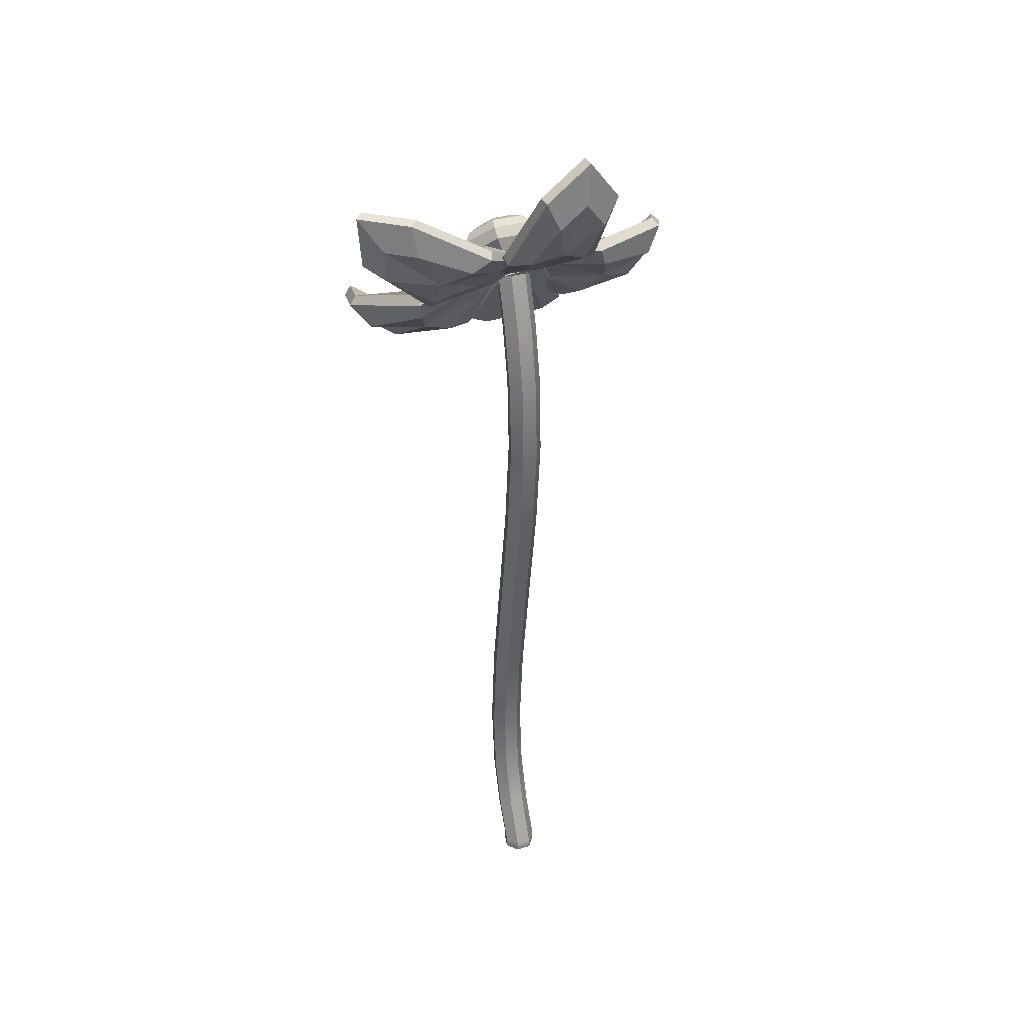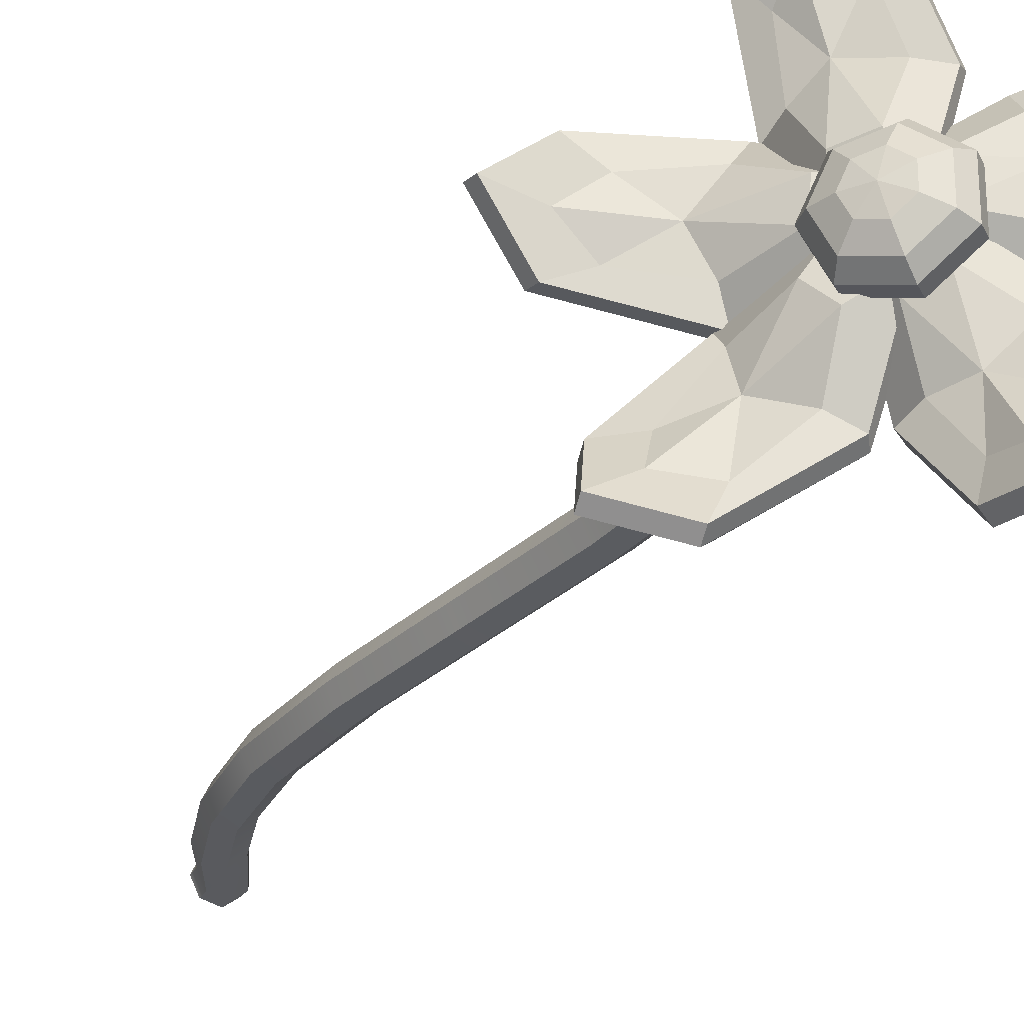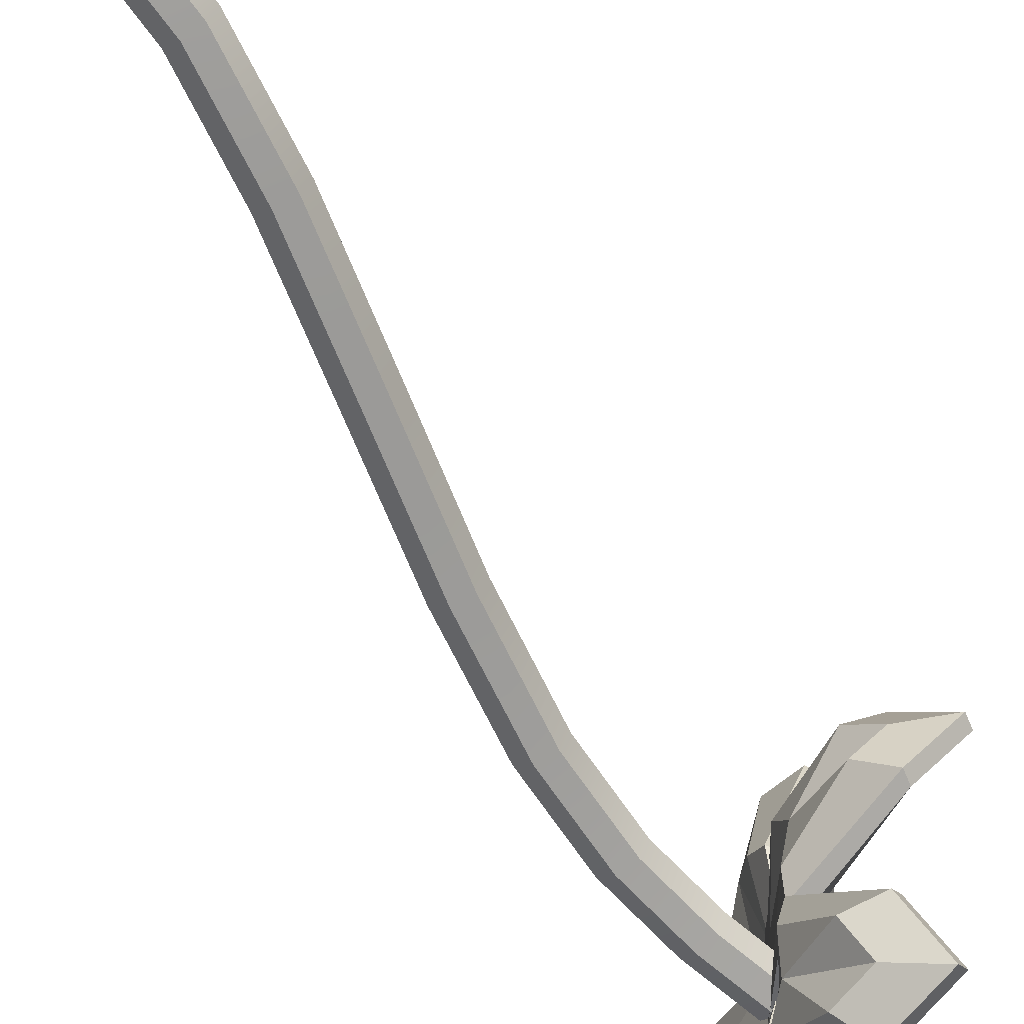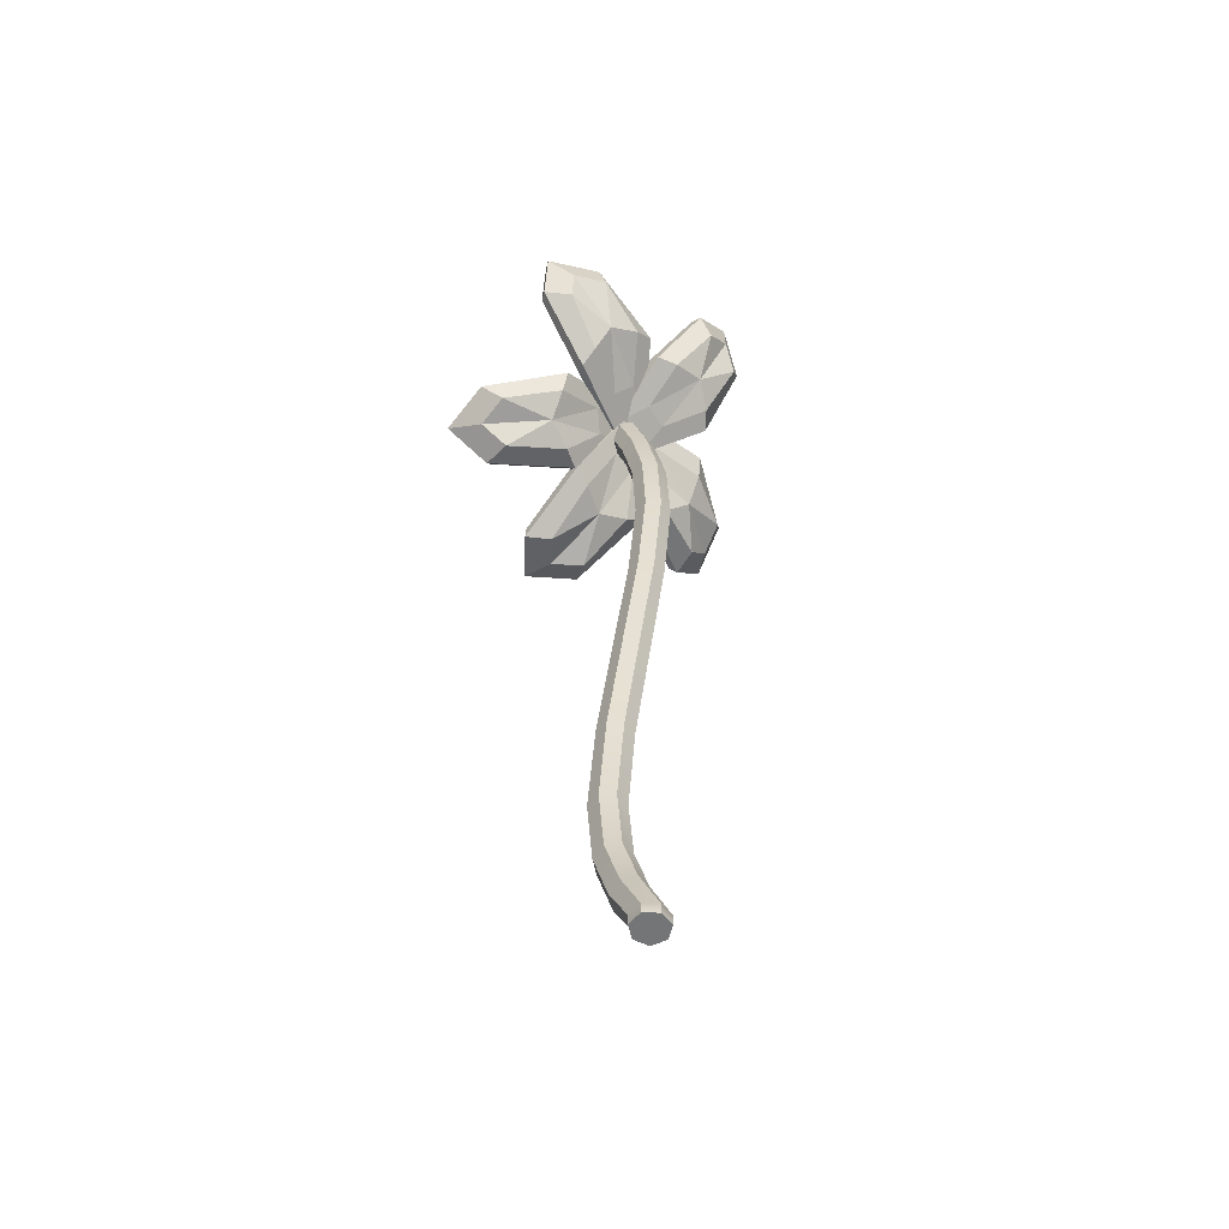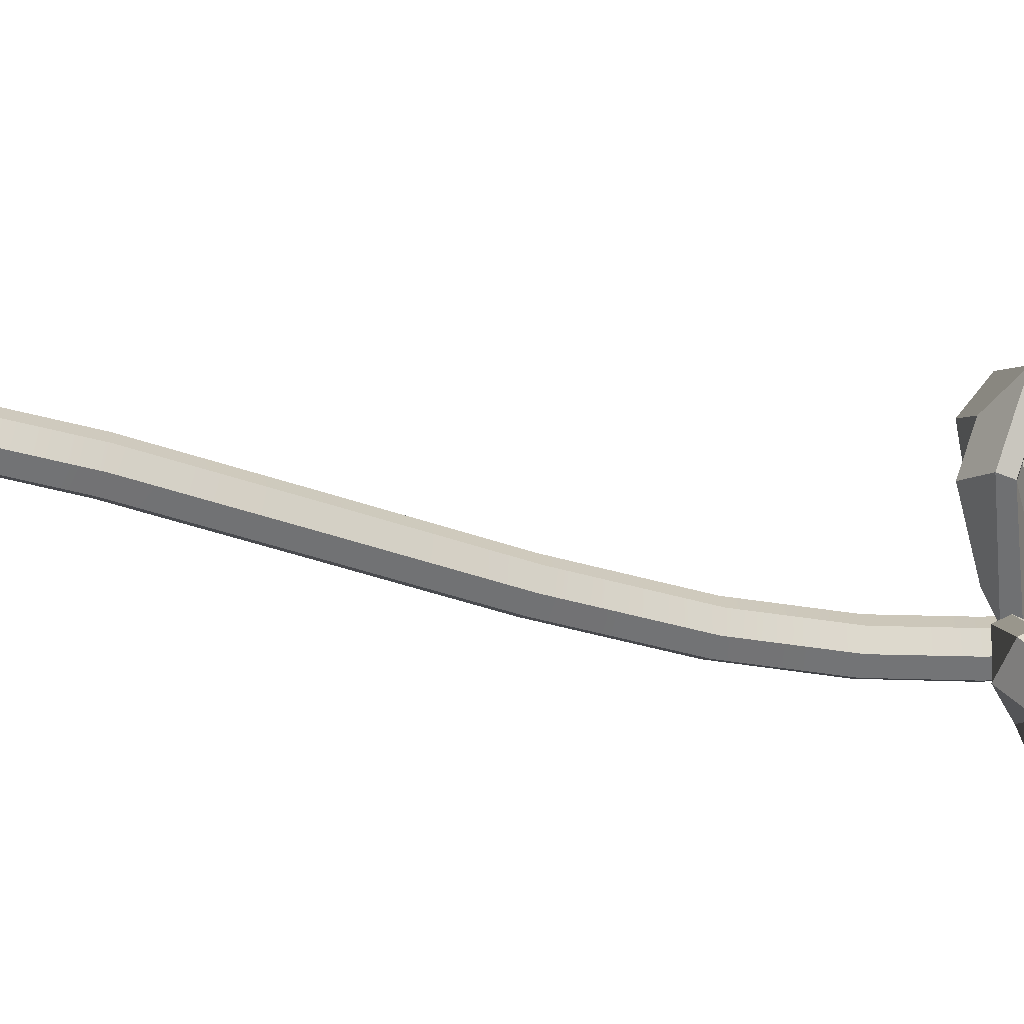
<metadata>
{"format":"obj","ext":"obj","renderer":"f3d","projection":"perspective","resolution":1024,"background":"white","views":[{"elev":34.5,"azim":-112.3,"up":"+Y"},{"elev":-28.7,"azim":153.5,"up":"+Z"},{"elev":-64.4,"azim":30.7,"up":"+Z"},{"elev":-56.5,"azim":-142.1,"up":"+Y"},{"elev":-43.2,"azim":76.6,"up":"+Z"}]}
</metadata>
<code>
g default
v 0.0509 -0.01075 -0.06383
v -0.01817 -0.01075 -0.0796
v -0.07356 -0.01075 -0.03542
v -0.07356 -0.01075 0.03542
v -0.01817 -0.01075 0.0796
v 0.0509 -0.01075 0.06383
v 0.08164 -0.01075 0
v 0.0509 0.0395 -0.06383
v -0.01817 0.0395 -0.0796
v -0.07356 0.0395 -0.03542
v -0.07356 0.0395 0.03542
v -0.01817 0.0395 0.0796
v 0.0509 0.0395 0.06383
v 0.08164 0.0395 0
v 0 -0.01075 0
v 0.1369 0.2079 -0.06383
v 0.2136 0.4606 -0.06383
v 0.2435 0.7959 -0.06383
v 0.2056 1.243 -0.06383
v 0.1205 1.767 -0.06383
v 0.03331 2.295 -0.06383
v -0.01199 2.752 -0.06383
v 0.003615 3.104 -0.06383
v 0.06098 3.385 -0.06383
v 0.1394 3.632 -0.06383
v 0.07453 0.2377 -0.0796
v 0.1475 0.4805 -0.0796
v 0.1747 0.8018 -0.0796
v 0.1368 1.237 -0.0796
v 0.05235 1.756 -0.0796
v -0.03484 2.284 -0.0796
v -0.08073 2.745 -0.0796
v -0.06539 3.107 -0.0796
v -0.006716 3.398 -0.0796
v 0.07356 3.653 -0.0796
v 0.09089 3.648 0
v 0.02455 0.2616 -0.03542
v 0.09445 0.4965 -0.03542
v 0.1195 0.8065 -0.03542
v 0.08159 1.233 -0.03542
v -0.00232 1.747 -0.03542
v -0.08949 2.275 -0.03542
v -0.1358 2.74 -0.03542
v -0.1207 3.11 -0.03542
v -0.06101 3.409 -0.03542
v 0.02074 3.67 -0.03542
v 0.02455 0.2616 0.03542
v 0.09445 0.4965 0.03542
v 0.1195 0.8065 0.03542
v 0.08159 1.233 0.03542
v -0.00232 1.747 0.03542
v -0.08949 2.275 0.03542
v -0.1358 2.74 0.03542
v -0.1207 3.11 0.03542
v -0.06101 3.409 0.03542
v 0.02074 3.67 0.03542
v 0.07453 0.2377 0.0796
v 0.1475 0.4805 0.0796
v 0.1747 0.8018 0.0796
v 0.1368 1.237 0.0796
v 0.05235 1.756 0.0796
v -0.03484 2.284 0.0796
v -0.08073 2.745 0.0796
v -0.06539 3.107 0.0796
v -0.006716 3.398 0.0796
v 0.07356 3.653 0.0796
v 0.1369 0.2079 0.06383
v 0.2136 0.4606 0.06383
v 0.2435 0.7959 0.06383
v 0.2056 1.243 0.06383
v 0.1205 1.767 0.06383
v 0.03331 2.295 0.06383
v -0.01199 2.752 0.06383
v 0.003615 3.104 0.06383
v 0.06098 3.385 0.06383
v 0.1394 3.632 0.06383
v 0.1646 0.1947 0
v 0.243 0.4517 0
v 0.2741 0.7932 0
v 0.2362 1.246 0
v 0.1509 1.772 0
v 0.06363 2.3 0
v 0.0186 2.755 0
v 0.03433 3.103 0
v 0.09111 3.379 0
v 0.1687 3.623 0
v 0.06911 3.667 -0.1061
v 0.01752 3.724 -0.1237
v -0.02385 3.77 -0.07454
v -0.02385 3.77 0.004231
v 0.01752 3.724 0.05334
v 0.06911 3.667 0.03582
v 0.09207 3.642 -0.03515
v 0.1255 3.657 -0.163
v 0.03252 3.76 -0.1946
v -0.04202 3.842 -0.1061
v -0.04202 3.842 0.03582
v 0.03252 3.76 0.1243
v 0.1255 3.657 0.09273
v 0.1669 3.611 -0.03515
v 0.1798 3.672 -0.1946
v 0.06389 3.8 -0.234
v -0.02907 3.903 -0.1237
v -0.02907 3.903 0.05334
v 0.06389 3.8 0.1637
v 0.1798 3.672 0.1243
v 0.2314 3.615 -0.03515
v 0.2213 3.71 -0.1946
v 0.1054 3.838 -0.234
v 0.01244 3.94 -0.1237
v 0.01244 3.94 0.05334
v 0.1054 3.838 0.1637
v 0.2213 3.71 0.1243
v 0.2729 3.653 -0.03515
v 0.2418 3.762 -0.163
v 0.1488 3.865 -0.1946
v 0.07429 3.947 -0.1061
v 0.07429 3.947 0.03582
v 0.1488 3.865 0.1243
v 0.2418 3.762 0.09273
v 0.2832 3.717 -0.03515
v 0.2372 3.82 -0.1061
v 0.1856 3.876 -0.1237
v 0.1442 3.922 -0.07454
v 0.1442 3.922 0.004231
v 0.1856 3.876 0.05334
v 0.2372 3.82 0.03582
v 0.2602 3.794 -0.03515
v 0.02186 3.701 -0.03515
v 0.2084 3.87 -0.03515
v 0.5504 3.159 0.01116
v 0.2816 3.302 -0.05349
v 0.1421 3.526 -0.008467
v 0.1319 3.539 0.1163
v 0.2588 3.331 0.2269
v 0.5321 3.182 0.236
v 0.6528 3.187 0.131
v 0.6644 3.211 -0.05547
v 0.2645 3.347 -0.1476
v 0.04644 3.662 -0.06925
v 0.02998 3.682 0.1326
v 0.2275 3.393 0.3061
v 0.6348 3.248 0.3083
v 0.8301 3.256 0.1385
v 0.6572 3.264 -0.06137
v 0.2825 3.397 -0.1512
v 0.08085 3.702 -0.07055
v 0.06438 3.723 0.1313
v 0.2455 3.443 0.3025
v 0.6276 3.3 0.3024
v 0.8229 3.308 0.1326
v 0.5316 3.296 -0.004283
v 0.3286 3.433 -0.06291
v 0.2322 3.632 -0.01188
v 0.222 3.645 0.1129
v 0.3057 3.461 0.2175
v 0.5132 3.319 0.2206
v 0.641 3.287 0.1161
v 0.3273 3.279 0.09515
v 0.3923 3.404 0.084
v 0.328 3.37 -0.6445
v 0.1164 3.484 -0.4563
v 0.08587 3.606 -0.2258
v 0.1424 3.535 -0.1382
v 0.2435 3.326 -0.2594
v 0.43 3.243 -0.4866
v 0.479 3.326 -0.6143
v 0.4041 3.464 -0.7185
v 0.07025 3.577 -0.4774
v 0.02903 3.745 -0.133
v 0.1206 3.631 0.008795
v 0.276 3.321 -0.1589
v 0.569 3.258 -0.4631
v 0.6483 3.393 -0.6698
v 0.4105 3.507 -0.6881
v 0.09845 3.619 -0.4617
v 0.07046 3.778 -0.133
v 0.162 3.665 0.008795
v 0.3041 3.363 -0.1431
v 0.5754 3.302 -0.4326
v 0.6547 3.436 -0.6393
v 0.3449 3.482 -0.5647
v 0.1902 3.594 -0.4151
v 0.1943 3.693 -0.2258
v 0.2509 3.623 -0.1382
v 0.3173 3.436 -0.2182
v 0.4468 3.356 -0.4068
v 0.4958 3.409 -0.5346
v 0.2192 3.376 -0.4064
v 0.3105 3.483 -0.3555
v 0.1731 3.478 0.6489
v 0.1234 3.464 0.3688
v 0.1015 3.597 0.1503
v 0.0238 3.694 0.1719
v -0.05108 3.681 0.4174
v 0.03316 3.652 0.6878
v 0.1667 3.596 0.7563
v 0.305 3.481 0.701
v 0.1939 3.422 0.3022
v 0.141 3.617 -0.02102
v 0.01535 3.773 0.01394
v -0.08847 3.773 0.3808
v 0.07861 3.763 0.764
v 0.2946 3.672 0.8748
v 0.3343 3.511 0.6689
v 0.2316 3.456 0.2863
v 0.1824 3.65 -0.02102
v 0.05678 3.806 0.01394
v -0.05073 3.807 0.3649
v 0.1079 3.793 0.7319
v 0.3239 3.703 0.8428
v 0.2497 3.558 0.5649
v 0.2222 3.553 0.3272
v 0.2099 3.684 0.1503
v 0.1323 3.781 0.1719
v 0.04772 3.77 0.3758
v 0.1097 3.732 0.6039
v 0.2432 3.654 0.6724
v 0.04715 3.566 0.4607
v 0.1693 3.654 0.4092
v -0.2472 3.991 -0.5883
v -0.2421 3.861 -0.3313
v -0.07854 3.757 -0.1532
v -0.008905 3.671 -0.2121
v -0.0856 3.666 -0.4637
v -0.1217 3.835 -0.6946
v -0.1467 3.992 -0.7129
v -0.2145 4.129 -0.6021
v -0.2556 3.916 -0.2422
v -0.01749 3.75 0.01267
v 0.09518 3.61 -0.08273
v -0.002418 3.601 -0.4566
v -0.0115 3.876 -0.774
v -0.05195 4.13 -0.8037
v -0.174 4.139 -0.5693
v -0.2113 3.94 -0.2244
v 0.02394 3.783 0.01267
v 0.1366 3.643 -0.08273
v 0.04183 3.625 -0.4388
v 0.02905 3.886 -0.7412
v -0.01139 4.14 -0.7709
v -0.141 4.018 -0.5025
v -0.1262 3.922 -0.2847
v 0.02993 3.844 -0.1532
v 0.09956 3.758 -0.2121
v 0.03025 3.728 -0.4172
v -0.01554 3.862 -0.6088
v -0.04054 3.993 -0.6271
v -0.1759 3.795 -0.4576
v -0.03274 3.844 -0.4001
v -0.4277 4.081 0.2297
v -0.2544 3.844 0.2149
v -0.06083 3.73 0.103
v -0.07418 3.743 -0.02149
v -0.2844 3.873 -0.06478
v -0.4518 4.104 0.005499
v -0.456 4.204 0.1309
v -0.3946 4.194 0.3088
v -0.1879 3.82 0.2936
v 0.08939 3.638 0.1166
v 0.06779 3.659 -0.08479
v -0.2365 3.867 -0.1589
v -0.4335 4.232 -0.05407
v -0.4403 4.393 0.1488
v -0.3423 4.202 0.304
v -0.1415 3.846 0.2913
v 0.1274 3.675 0.1163
v 0.1058 3.696 -0.08502
v -0.1901 3.893 -0.1612
v -0.3812 4.24 -0.05883
v -0.388 4.401 0.1441
v -0.2908 4.103 0.2173
v -0.1328 3.912 0.2088
v 0.03877 3.828 0.1024
v 0.02542 3.841 -0.02209
v -0.1628 3.941 -0.07082
v -0.3149 4.126 -0.006958
v -0.3191 4.187 0.1184
v -0.3154 3.909 0.08517
v -0.1652 3.954 0.07771
g Flower
f 1 2 9 8
f 2 3 10 9
f 3 4 11 10
f 4 5 12 11
f 5 6 13 12
f 6 7 14 13
f 7 1 8 14
f 2 1 15
f 3 2 15
f 4 3 15
f 5 4 15
f 6 5 15
f 7 6 15
f 1 7 15
f 25 35 36
f 35 46 36
f 46 56 36
f 56 66 36
f 66 76 36
f 76 86 36
f 86 25 36
f 8 9 26 16
f 16 26 27 17
f 17 27 28 18
f 18 28 29 19
f 19 29 30 20
f 20 30 31 21
f 21 31 32 22
f 22 32 33 23
f 23 33 34 24
f 24 34 35 25
f 9 10 37 26
f 26 37 38 27
f 27 38 39 28
f 28 39 40 29
f 29 40 41 30
f 30 41 42 31
f 31 42 43 32
f 32 43 44 33
f 33 44 45 34
f 34 45 46 35
f 10 11 47 37
f 37 47 48 38
f 38 48 49 39
f 39 49 50 40
f 40 50 51 41
f 41 51 52 42
f 42 52 53 43
f 43 53 54 44
f 44 54 55 45
f 45 55 56 46
f 11 12 57 47
f 47 57 58 48
f 48 58 59 49
f 49 59 60 50
f 50 60 61 51
f 51 61 62 52
f 52 62 63 53
f 53 63 64 54
f 54 64 65 55
f 55 65 66 56
f 12 13 67 57
f 57 67 68 58
f 58 68 69 59
f 59 69 70 60
f 60 70 71 61
f 61 71 72 62
f 62 72 73 63
f 63 73 74 64
f 64 74 75 65
f 65 75 76 66
f 13 14 77 67
f 67 77 78 68
f 68 78 79 69
f 69 79 80 70
f 70 80 81 71
f 71 81 82 72
f 72 82 83 73
f 73 83 84 74
f 74 84 85 75
f 75 85 86 76
f 14 8 16 77
f 77 16 17 78
f 78 17 18 79
f 79 18 19 80
f 80 19 20 81
f 81 20 21 82
f 82 21 22 83
f 83 22 23 84
f 84 23 24 85
f 85 24 25 86
f 87 88 95 94
f 88 89 96 95
f 89 90 97 96
f 90 91 98 97
f 91 92 99 98
f 92 93 100 99
f 93 87 94 100
f 94 95 102 101
f 95 96 103 102
f 96 97 104 103
f 97 98 105 104
f 98 99 106 105
f 99 100 107 106
f 100 94 101 107
f 101 102 109 108
f 102 103 110 109
f 103 104 111 110
f 104 105 112 111
f 105 106 113 112
f 106 107 114 113
f 107 101 108 114
f 108 109 116 115
f 109 110 117 116
f 110 111 118 117
f 111 112 119 118
f 112 113 120 119
f 113 114 121 120
f 114 108 115 121
f 115 116 123 122
f 116 117 124 123
f 117 118 125 124
f 118 119 126 125
f 119 120 127 126
f 120 121 128 127
f 121 115 122 128
f 88 87 129
f 89 88 129
f 90 89 129
f 91 90 129
f 92 91 129
f 93 92 129
f 87 93 129
f 122 123 130
f 123 124 130
f 124 125 130
f 125 126 130
f 126 127 130
f 127 128 130
f 128 122 130
f 131 132 139 138
f 132 133 140 139
f 133 134 141 140
f 134 135 142 141
f 135 136 143 142
f 136 137 144 143
f 137 131 138 144
f 138 139 146 145
f 139 140 147 146
f 140 141 148 147
f 141 142 149 148
f 142 143 150 149
f 143 144 151 150
f 144 138 145 151
f 145 146 153 152
f 146 147 154 153
f 147 148 155 154
f 148 149 156 155
f 149 150 157 156
f 150 151 158 157
f 151 145 152 158
f 132 131 159
f 133 132 159
f 134 133 159
f 135 134 159
f 136 135 159
f 137 136 159
f 131 137 159
f 152 153 160
f 153 154 160
f 154 155 160
f 155 156 160
f 156 157 160
f 157 158 160
f 158 152 160
f 161 162 169 168
f 162 163 170 169
f 163 164 171 170
f 164 165 172 171
f 165 166 173 172
f 166 167 174 173
f 167 161 168 174
f 168 169 176 175
f 169 170 177 176
f 170 171 178 177
f 171 172 179 178
f 172 173 180 179
f 173 174 181 180
f 174 168 175 181
f 175 176 183 182
f 176 177 184 183
f 177 178 185 184
f 178 179 186 185
f 179 180 187 186
f 180 181 188 187
f 181 175 182 188
f 162 161 189
f 163 162 189
f 164 163 189
f 165 164 189
f 166 165 189
f 167 166 189
f 161 167 189
f 182 183 190
f 183 184 190
f 184 185 190
f 185 186 190
f 186 187 190
f 187 188 190
f 188 182 190
f 191 192 199 198
f 192 193 200 199
f 193 194 201 200
f 194 195 202 201
f 195 196 203 202
f 196 197 204 203
f 197 191 198 204
f 198 199 206 205
f 199 200 207 206
f 200 201 208 207
f 201 202 209 208
f 202 203 210 209
f 203 204 211 210
f 204 198 205 211
f 205 206 213 212
f 206 207 214 213
f 207 208 215 214
f 208 209 216 215
f 209 210 217 216
f 210 211 218 217
f 211 205 212 218
f 192 191 219
f 193 192 219
f 194 193 219
f 195 194 219
f 196 195 219
f 197 196 219
f 191 197 219
f 212 213 220
f 213 214 220
f 214 215 220
f 215 216 220
f 216 217 220
f 217 218 220
f 218 212 220
f 221 222 229 228
f 222 223 230 229
f 223 224 231 230
f 224 225 232 231
f 225 226 233 232
f 226 227 234 233
f 227 221 228 234
f 228 229 236 235
f 229 230 237 236
f 230 231 238 237
f 231 232 239 238
f 232 233 240 239
f 233 234 241 240
f 234 228 235 241
f 235 236 243 242
f 236 237 244 243
f 237 238 245 244
f 238 239 246 245
f 239 240 247 246
f 240 241 248 247
f 241 235 242 248
f 222 221 249
f 223 222 249
f 224 223 249
f 225 224 249
f 226 225 249
f 227 226 249
f 221 227 249
f 242 243 250
f 243 244 250
f 244 245 250
f 245 246 250
f 246 247 250
f 247 248 250
f 248 242 250
f 251 252 259 258
f 252 253 260 259
f 253 254 261 260
f 254 255 262 261
f 255 256 263 262
f 256 257 264 263
f 257 251 258 264
f 258 259 266 265
f 259 260 267 266
f 260 261 268 267
f 261 262 269 268
f 262 263 270 269
f 263 264 271 270
f 264 258 265 271
f 265 266 273 272
f 266 267 274 273
f 267 268 275 274
f 268 269 276 275
f 269 270 277 276
f 270 271 278 277
f 271 265 272 278
f 252 251 279
f 253 252 279
f 254 253 279
f 255 254 279
f 256 255 279
f 257 256 279
f 251 257 279
f 272 273 280
f 273 274 280
f 274 275 280
f 275 276 280
f 276 277 280
f 277 278 280
f 278 272 280

</code>
